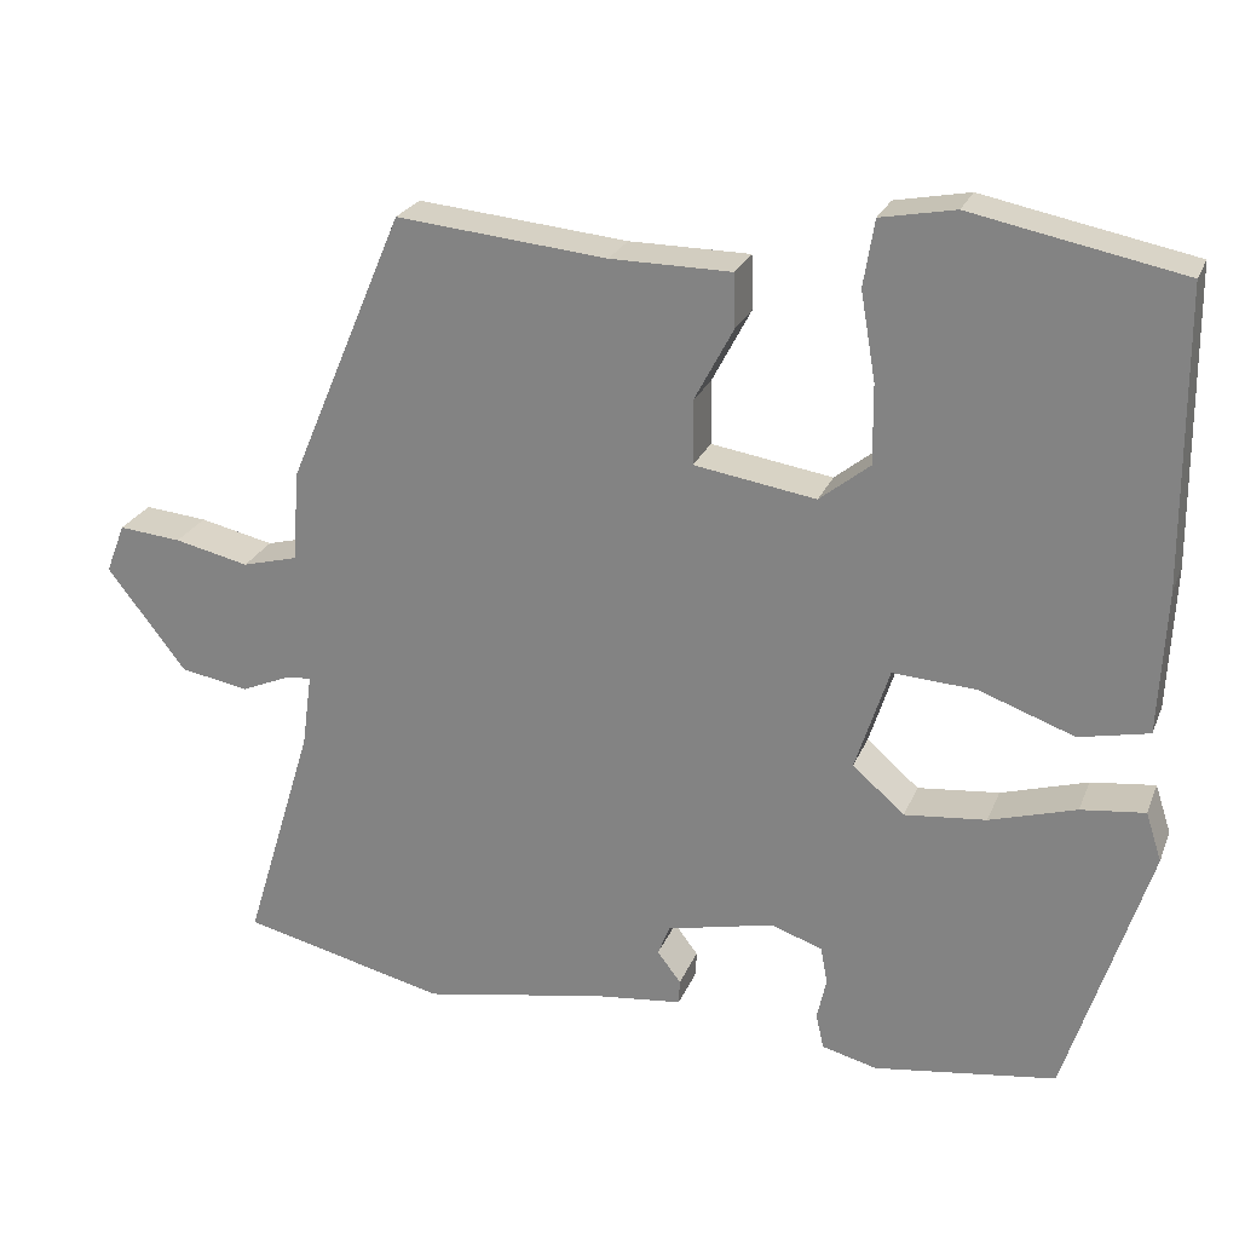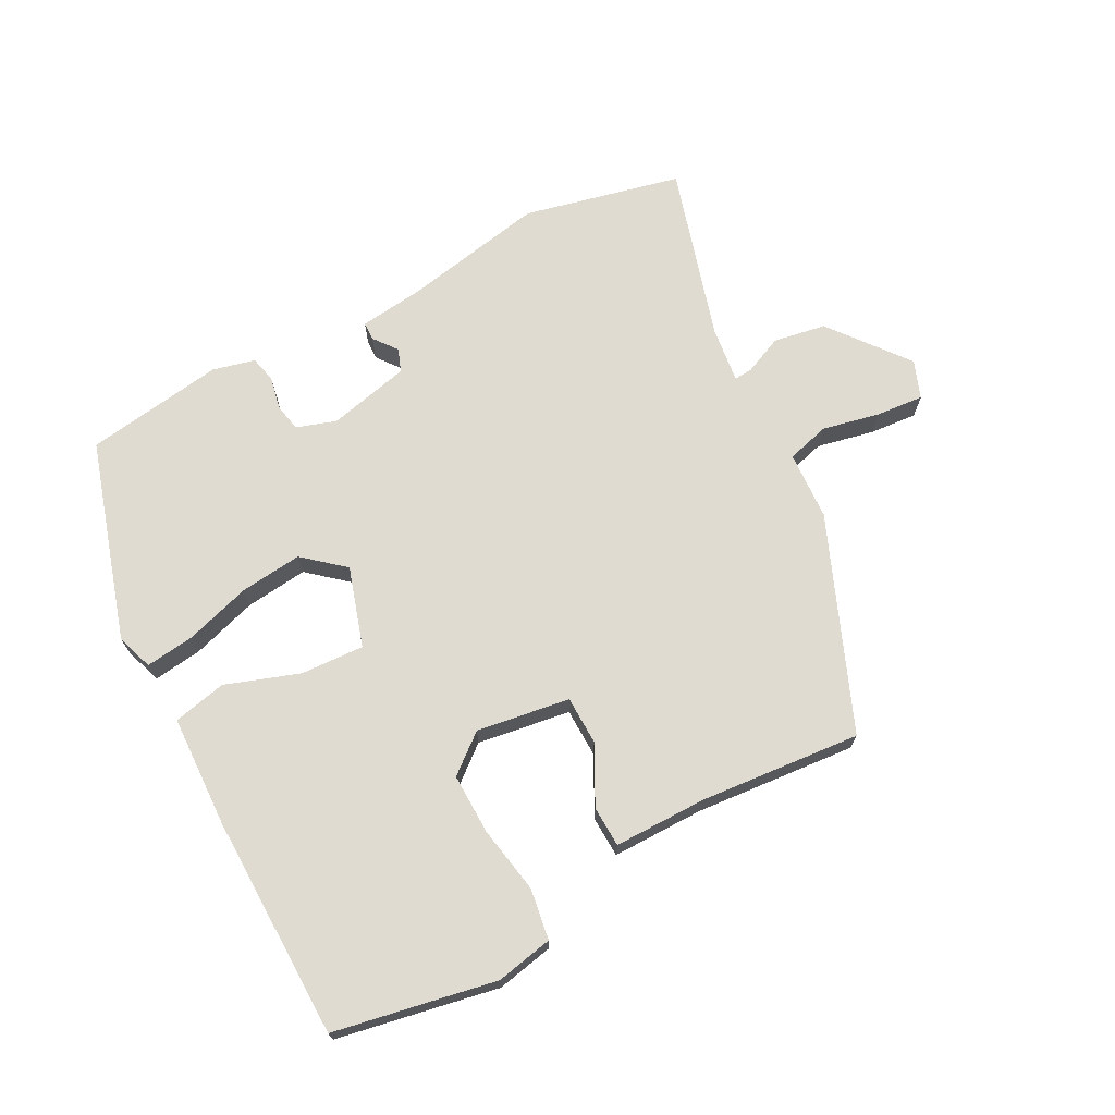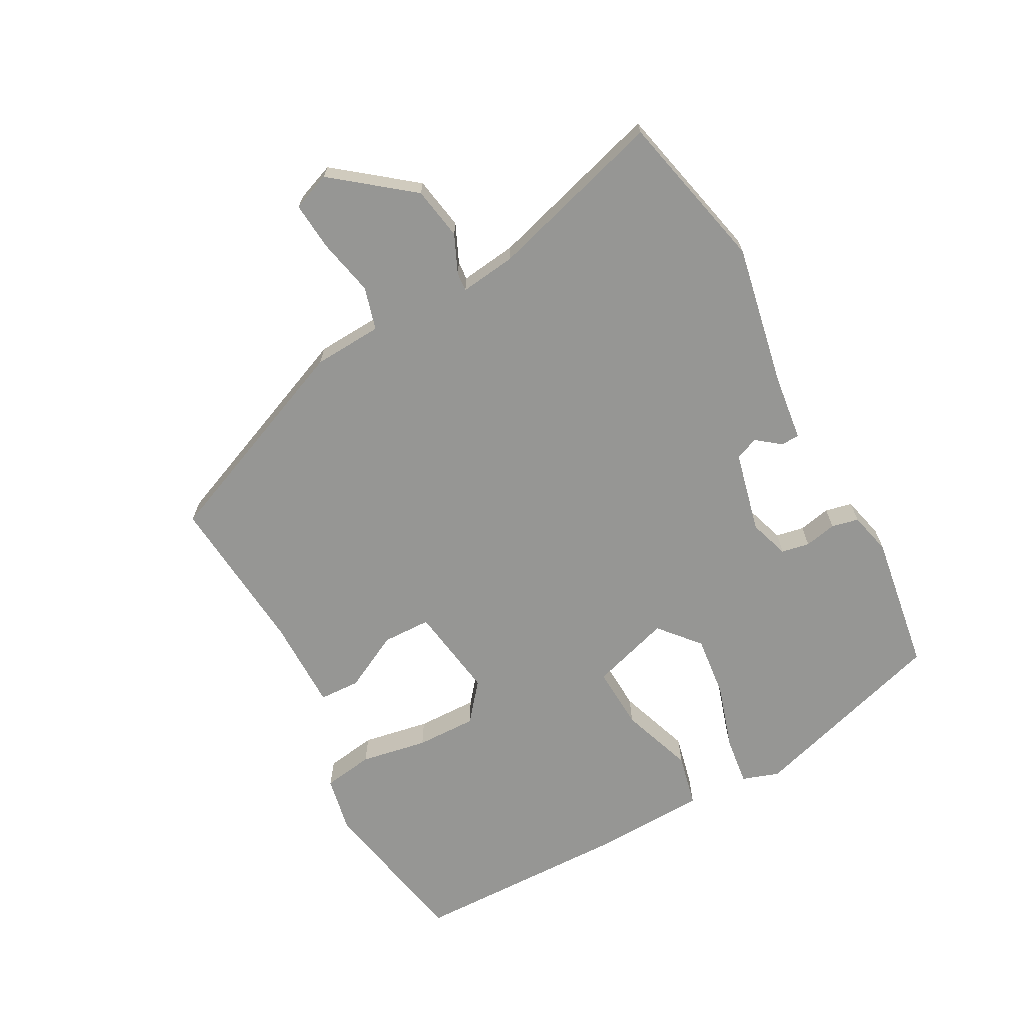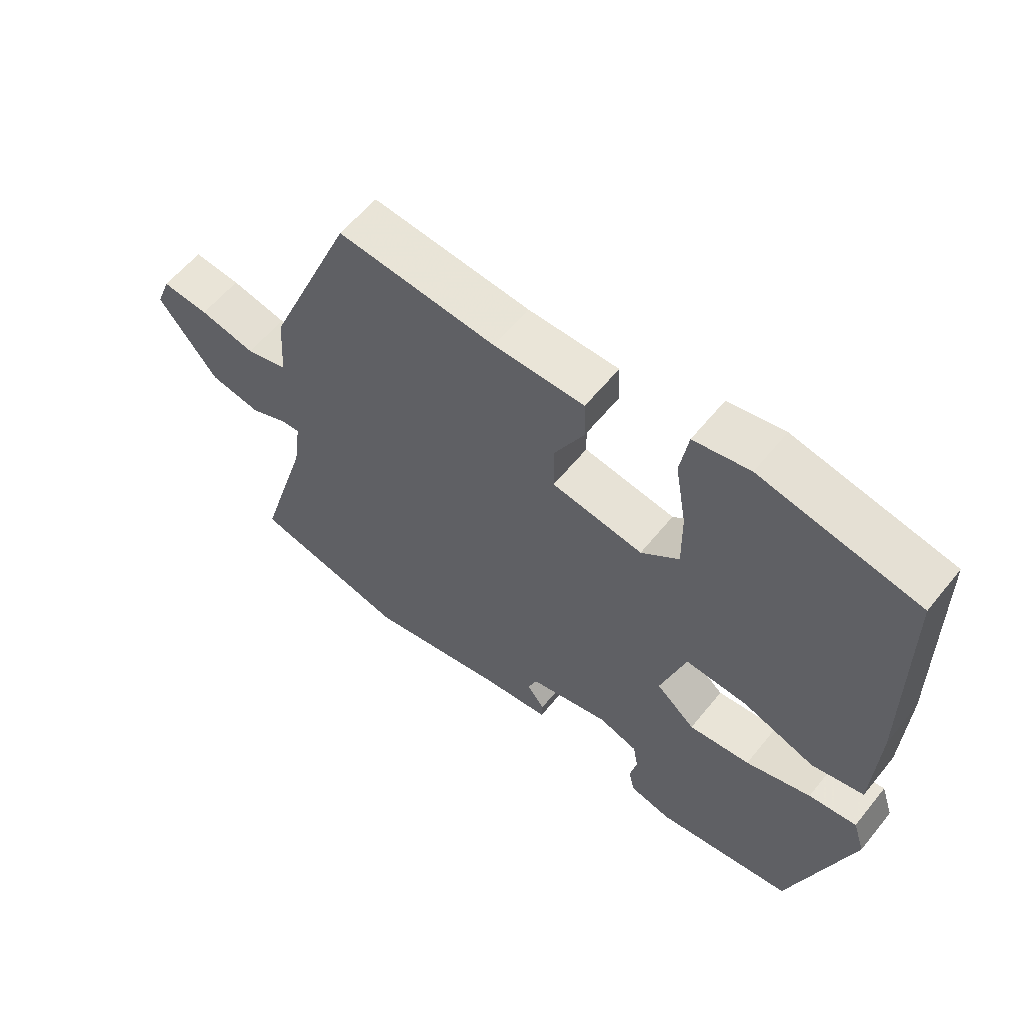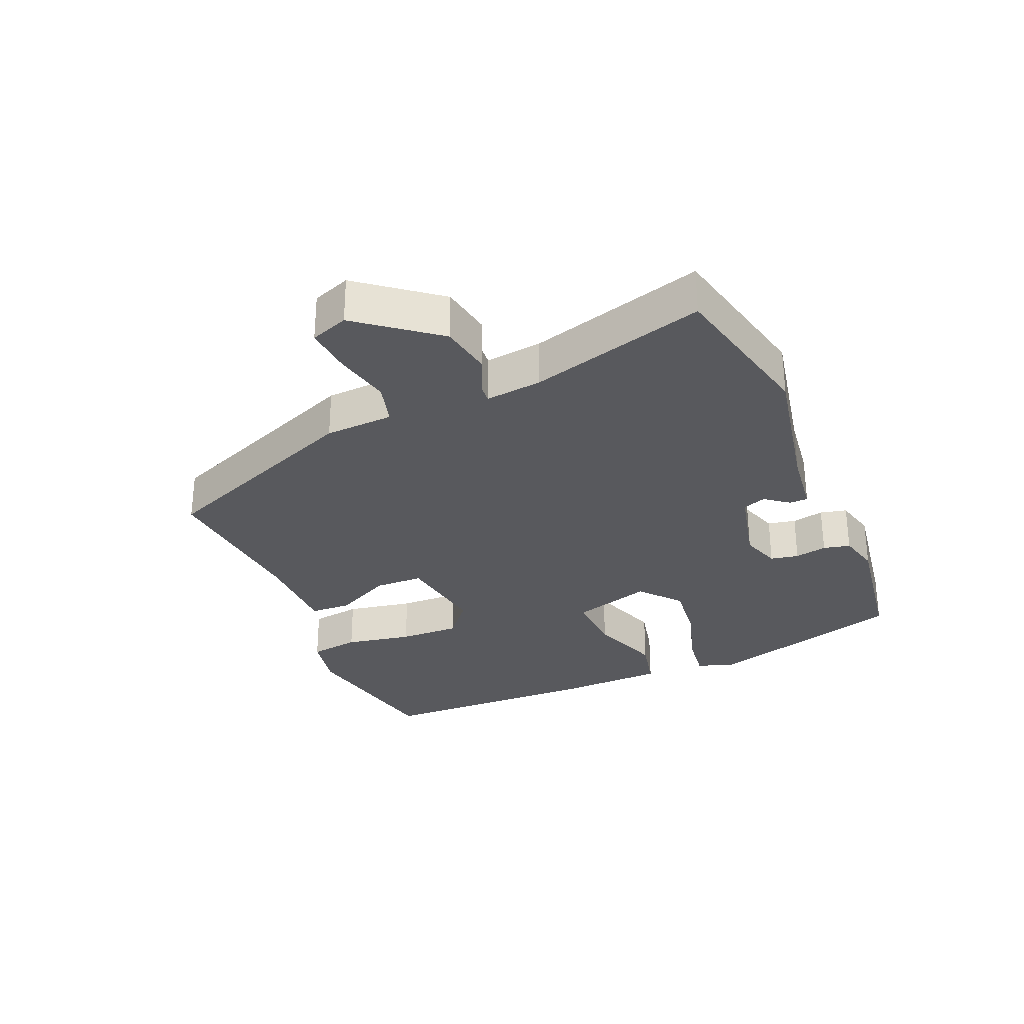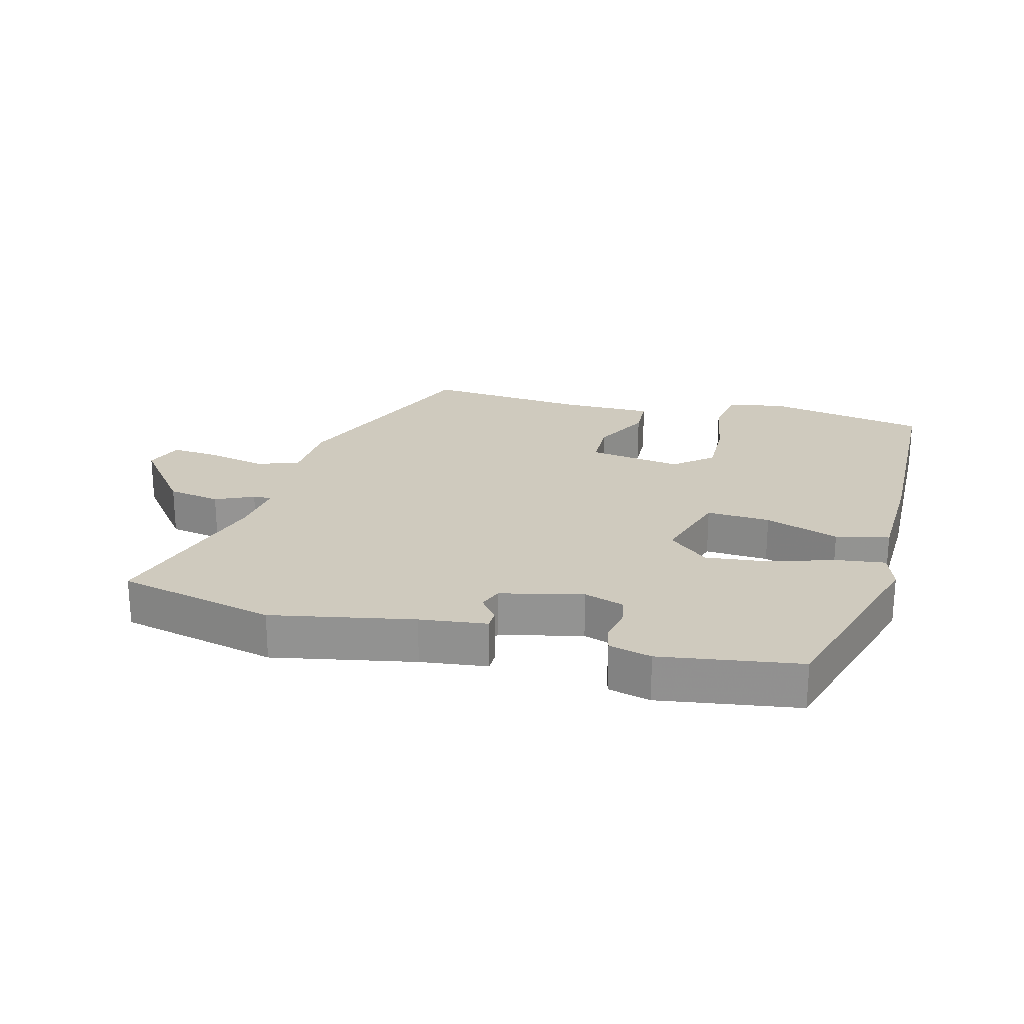
<metadata>
{"format":"obj","ext":"obj","renderer":"f3d","projection":"perspective","resolution":1024,"background":"white","views":[{"elev":24.4,"azim":-161.4,"up":"+Z"},{"elev":69.9,"azim":-28.4,"up":"+Y"},{"elev":-67.7,"azim":117.9,"up":"+Y"},{"elev":59.1,"azim":-141.3,"up":"+Z"},{"elev":-29.8,"azim":112.4,"up":"+Y"},{"elev":23.2,"azim":-165.8,"up":"+Y"}]}
</metadata>
<code>
v -0.43 0.07 -0.492
v -0.528 0.07 -0.181
v -0.509 0.07 -0.123
v -0.433 0.07 -0.132
v -0.33 0.07 -0.163
v -0.233 0.07 -0.173
v -0.171 0.07 -0.119
v -0.211 0.07 0.005
v -0.31 0.07 -0.001
v -0.424 0.07 -0.042
v -0.507 0.07 -0.024
v -0.515 0.07 0.148
v -0.512 0.07 0.498
v -0.331 0.07 0.534
v -0.262 0.07 0.548
v -0.173 0.07 0.531
v -0.16 0.07 0.452
v -0.178 0.07 0.347
v -0.179 0.07 0.252
v -0.119 0.07 0.204
v 0.026 0.07 0.227
v 0.027 0.07 0.303
v -0.02 0.07 0.392
v -0.018 0.07 0.456
v 0.126 0.07 0.457
v 0.377 0.07 0.481
v 0.516 0.07 0.153
v 0.523 0.07 0.046
v 0.59 0.07 0.028
v 0.679 0.07 0.048
v 0.754 0.07 0.055
v 0.777 0.07 -0.004
v 0.683 0.07 -0.126
v 0.601 0.07 -0.141
v 0.541 0.07 -0.115
v 0.512 0.07 -0.113
v 0.524 0.07 -0.201
v 0.607 0.07 -0.474
v 0.361 0.07 -0.533
v 0.14 0.07 -0.492
v 0.036 0.07 -0.48
v 0.035 0.07 -0.451
v 0.063 0.07 -0.414
v 0.049 0.07 -0.378
v -0.079 0.07 -0.349
v -0.141 0.07 -0.37
v -0.149 0.07 -0.414
v -0.138 0.07 -0.464
v -0.147 0.07 -0.506
v -0.213 0.07 -0.523
v -0.43 0 -0.492
v -0.528 0 -0.181
v -0.509 0 -0.123
v -0.433 0 -0.132
v -0.33 0 -0.163
v -0.233 0 -0.173
v -0.171 0 -0.119
v -0.211 0 0.005
v -0.31 0 -0.001
v -0.424 0 -0.042
v -0.507 0 -0.024
v -0.515 0 0.148
v -0.512 0 0.498
v -0.331 0 0.534
v -0.262 0 0.548
v -0.173 0 0.531
v -0.16 0 0.452
v -0.178 0 0.347
v -0.179 0 0.252
v -0.119 0 0.204
v 0.026 0 0.227
v 0.027 0 0.303
v -0.02 0 0.392
v -0.018 0 0.456
v 0.126 0 0.457
v 0.377 0 0.481
v 0.516 0 0.153
v 0.523 0 0.046
v 0.59 0 0.028
v 0.679 0 0.048
v 0.754 0 0.055
v 0.777 0 -0.004
v 0.683 0 -0.126
v 0.601 0 -0.141
v 0.541 0 -0.115
v 0.512 0 -0.113
v 0.524 0 -0.201
v 0.607 0 -0.474
v 0.361 0 -0.533
v 0.14 0 -0.492
v 0.036 0 -0.48
v 0.035 0 -0.451
v 0.063 0 -0.414
v 0.049 0 -0.378
v -0.079 0 -0.349
v -0.141 0 -0.37
v -0.149 0 -0.414
v -0.138 0 -0.464
v -0.147 0 -0.506
v -0.213 0 -0.523
f 3 4 5
f 2 3 5
f 1 2 5
f 50 1 5
f 49 50 5
f 48 49 5
f 47 48 5
f 46 47 5 6
f 45 46 6 7
f 44 45 7 8
f 40 41 42 43
f 40 43 44
f 39 40 44
f 38 39 44
f 37 38 44
f 36 37 44 8
f 33 34 35
f 32 33 35
f 31 32 35
f 30 31 35
f 29 30 35
f 35 36 8
f 29 35 8
f 28 29 8
f 25 26 27 28
f 24 25 28
f 23 24 28
f 22 23 28
f 21 22 28
f 20 21 28 8
f 16 17 18
f 15 16 18
f 14 15 18
f 14 18 19
f 13 14 19
f 12 13 19
f 11 12 19
f 10 11 19
f 9 10 19
f 8 9 19 20
f 55 54 53
f 55 53 52
f 55 52 51
f 55 51 100
f 55 100 99
f 55 99 98
f 55 98 97
f 56 55 97 96
f 57 56 96 95
f 58 57 95 94
f 93 92 91 90
f 94 93 90
f 94 90 89
f 94 89 88
f 94 88 87
f 58 94 87 86
f 85 84 83
f 85 83 82
f 85 82 81
f 85 81 80
f 85 80 79
f 58 86 85
f 58 85 79
f 58 79 78
f 78 77 76 75
f 78 75 74
f 78 74 73
f 78 73 72
f 78 72 71
f 58 78 71 70
f 68 67 66
f 68 66 65
f 68 65 64
f 69 68 64
f 69 64 63
f 69 63 62
f 69 62 61
f 69 61 60
f 69 60 59
f 70 69 59 58
f 1 51 52 2
f 2 52 53 3
f 3 53 54 4
f 4 54 55 5
f 5 55 56 6
f 6 56 57 7
f 7 57 58 8
f 8 58 59 9
f 9 59 60 10
f 10 60 61 11
f 11 61 62 12
f 12 62 63 13
f 13 63 64 14
f 14 64 65 15
f 15 65 66 16
f 16 66 67 17
f 17 67 68 18
f 18 68 69 19
f 19 69 70 20
f 20 70 71 21
f 21 71 72 22
f 22 72 73 23
f 23 73 74 24
f 24 74 75 25
f 25 75 76 26
f 26 76 77 27
f 27 77 78 28
f 28 78 79 29
f 29 79 80 30
f 30 80 81 31
f 31 81 82 32
f 32 82 83 33
f 33 83 84 34
f 34 84 85 35
f 35 85 86 36
f 36 86 87 37
f 37 87 88 38
f 38 88 89 39
f 39 89 90 40
f 40 90 91 41
f 41 91 92 42
f 42 92 93 43
f 43 93 94 44
f 44 94 95 45
f 45 95 96 46
f 46 96 97 47
f 47 97 98 48
f 48 98 99 49
f 49 99 100 50
f 50 100 51 1

</code>
